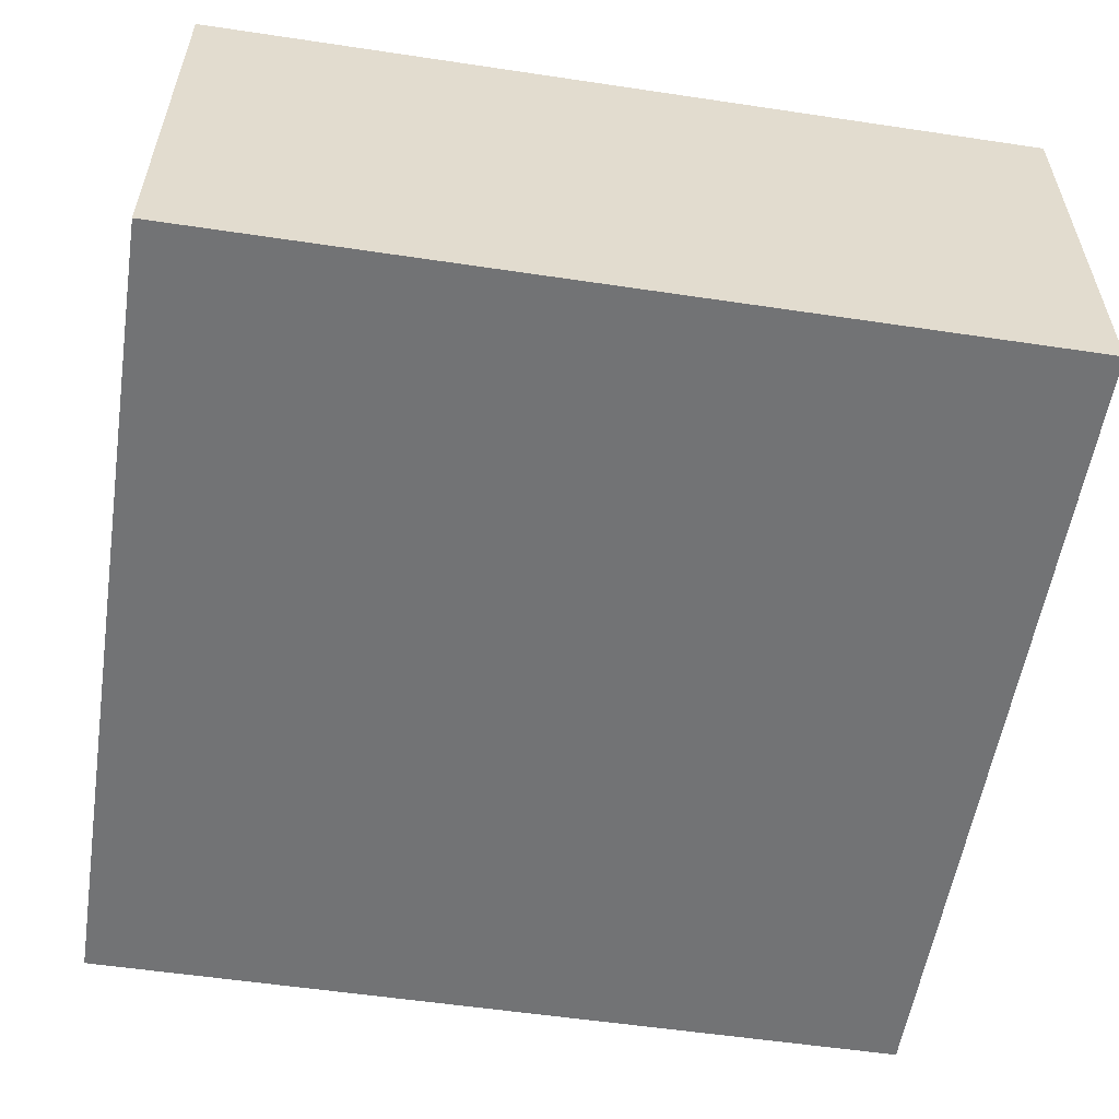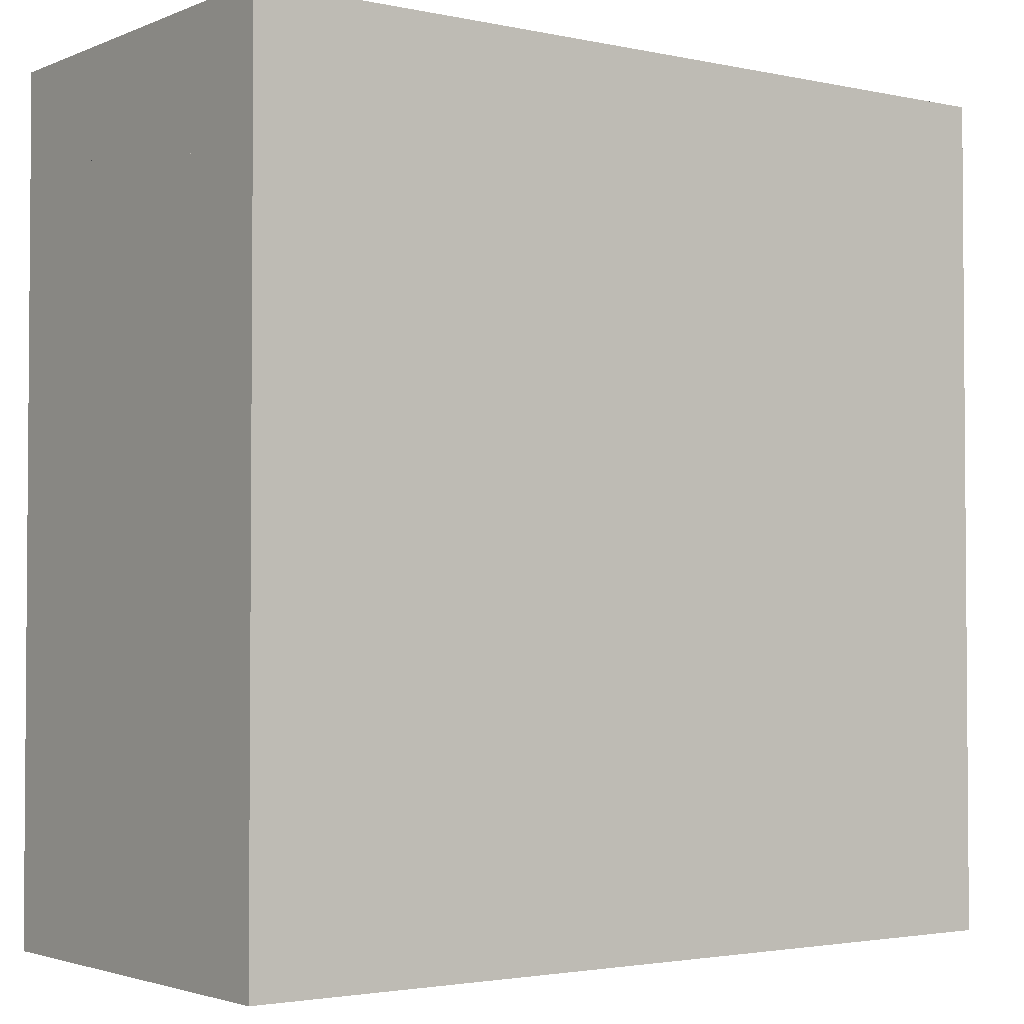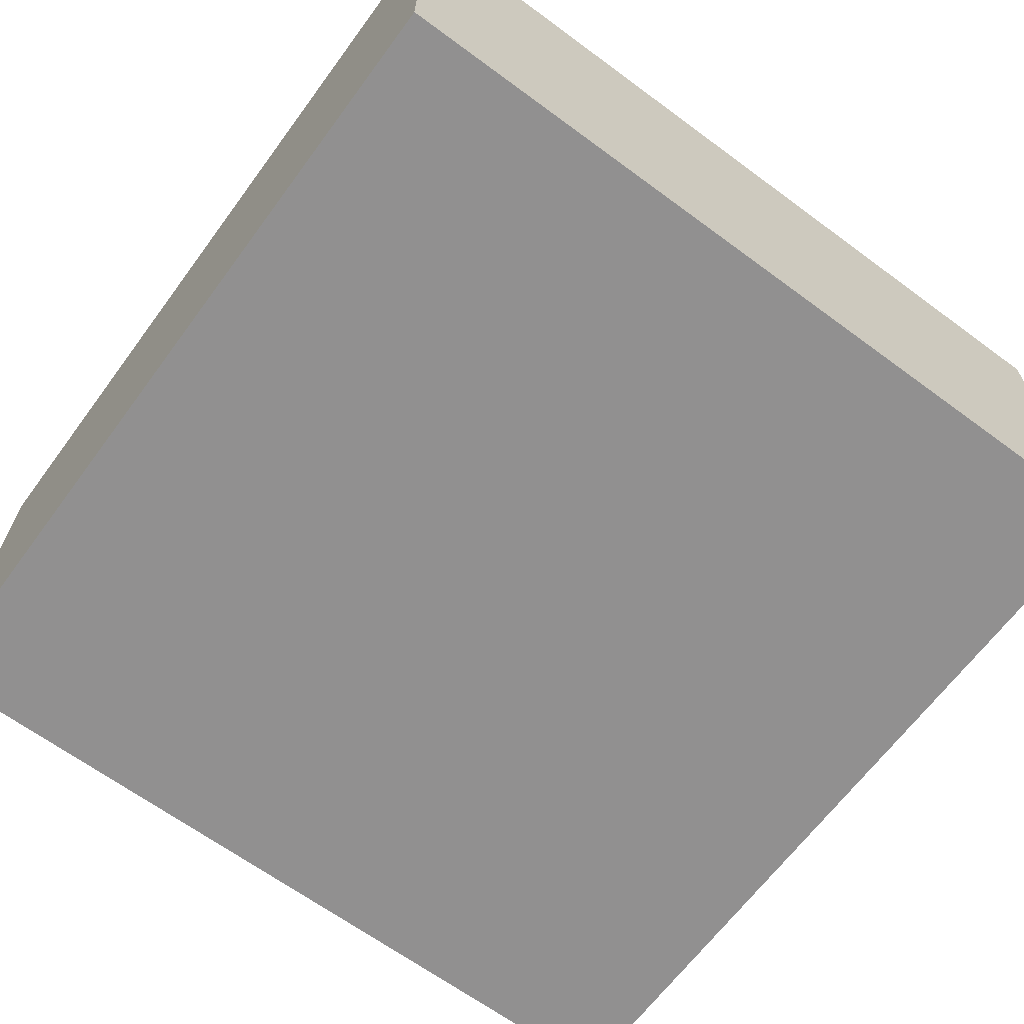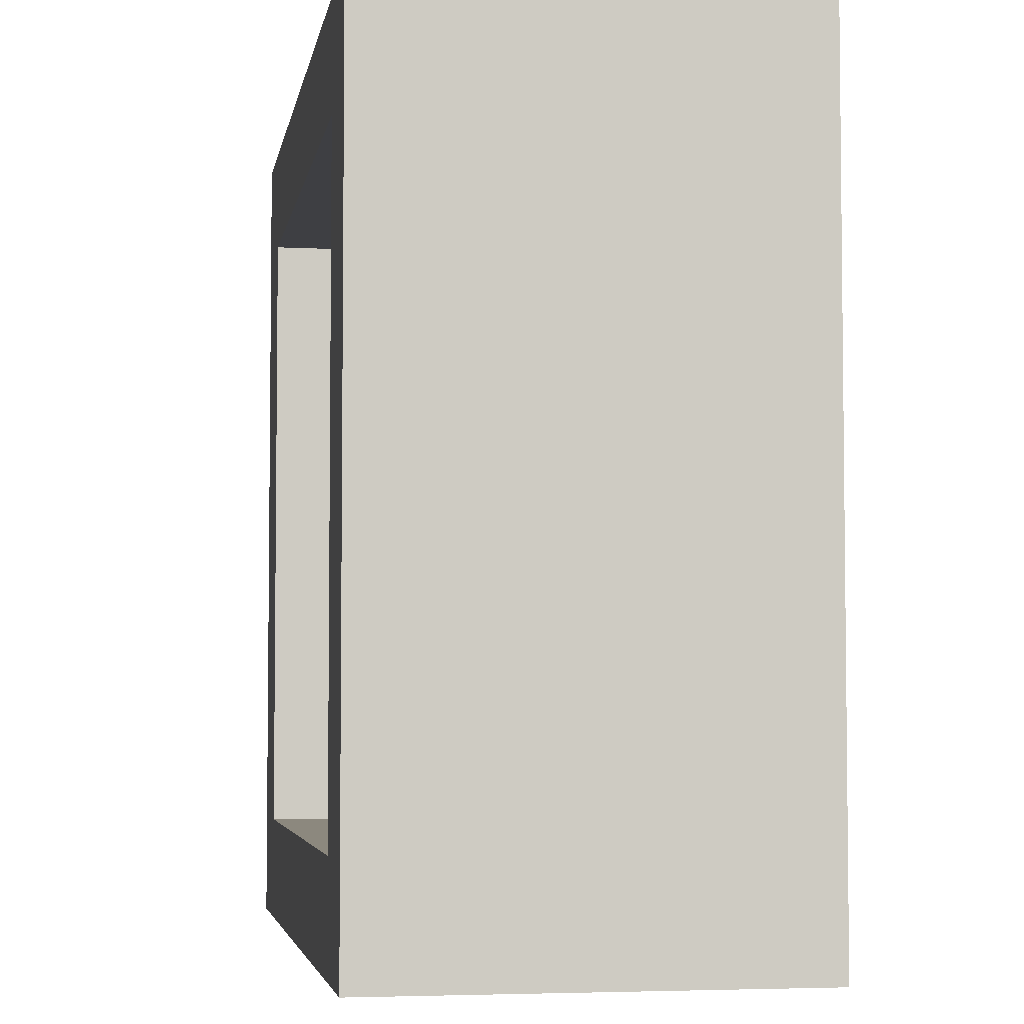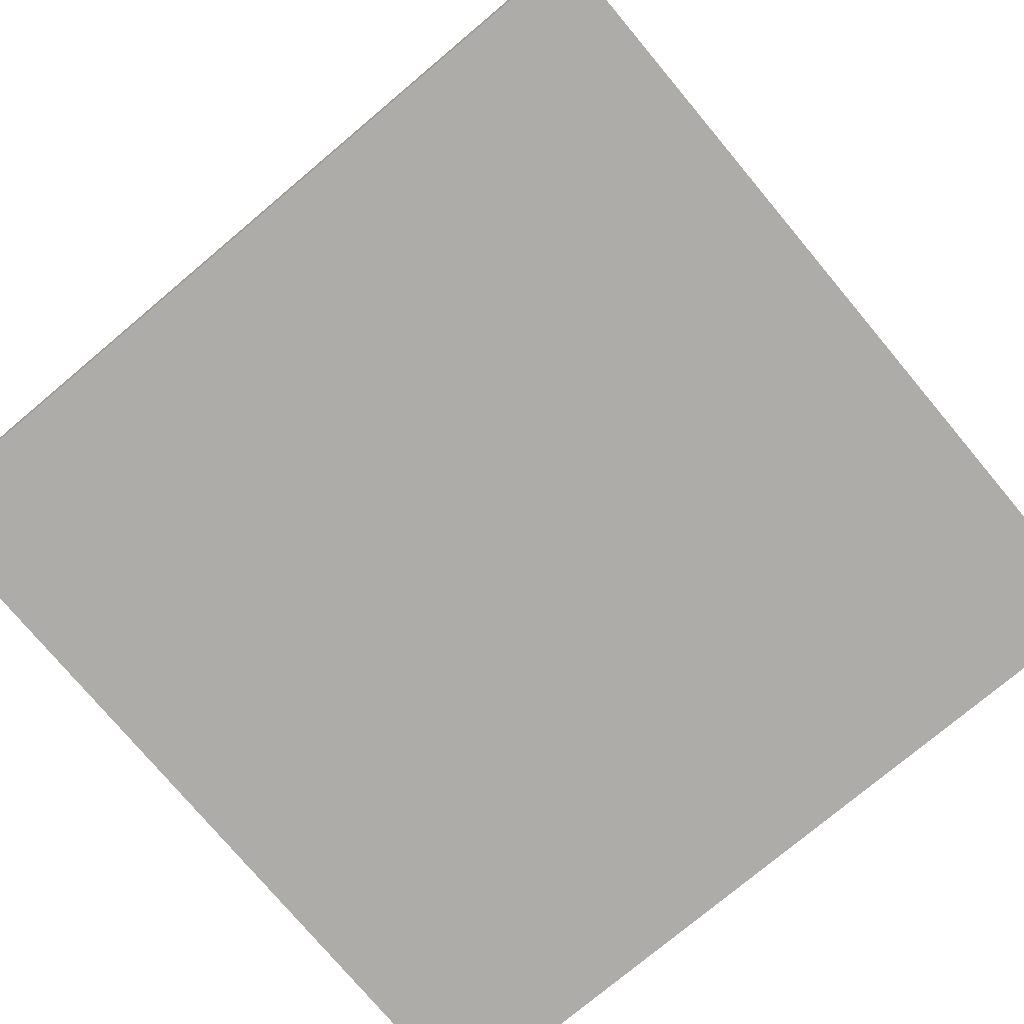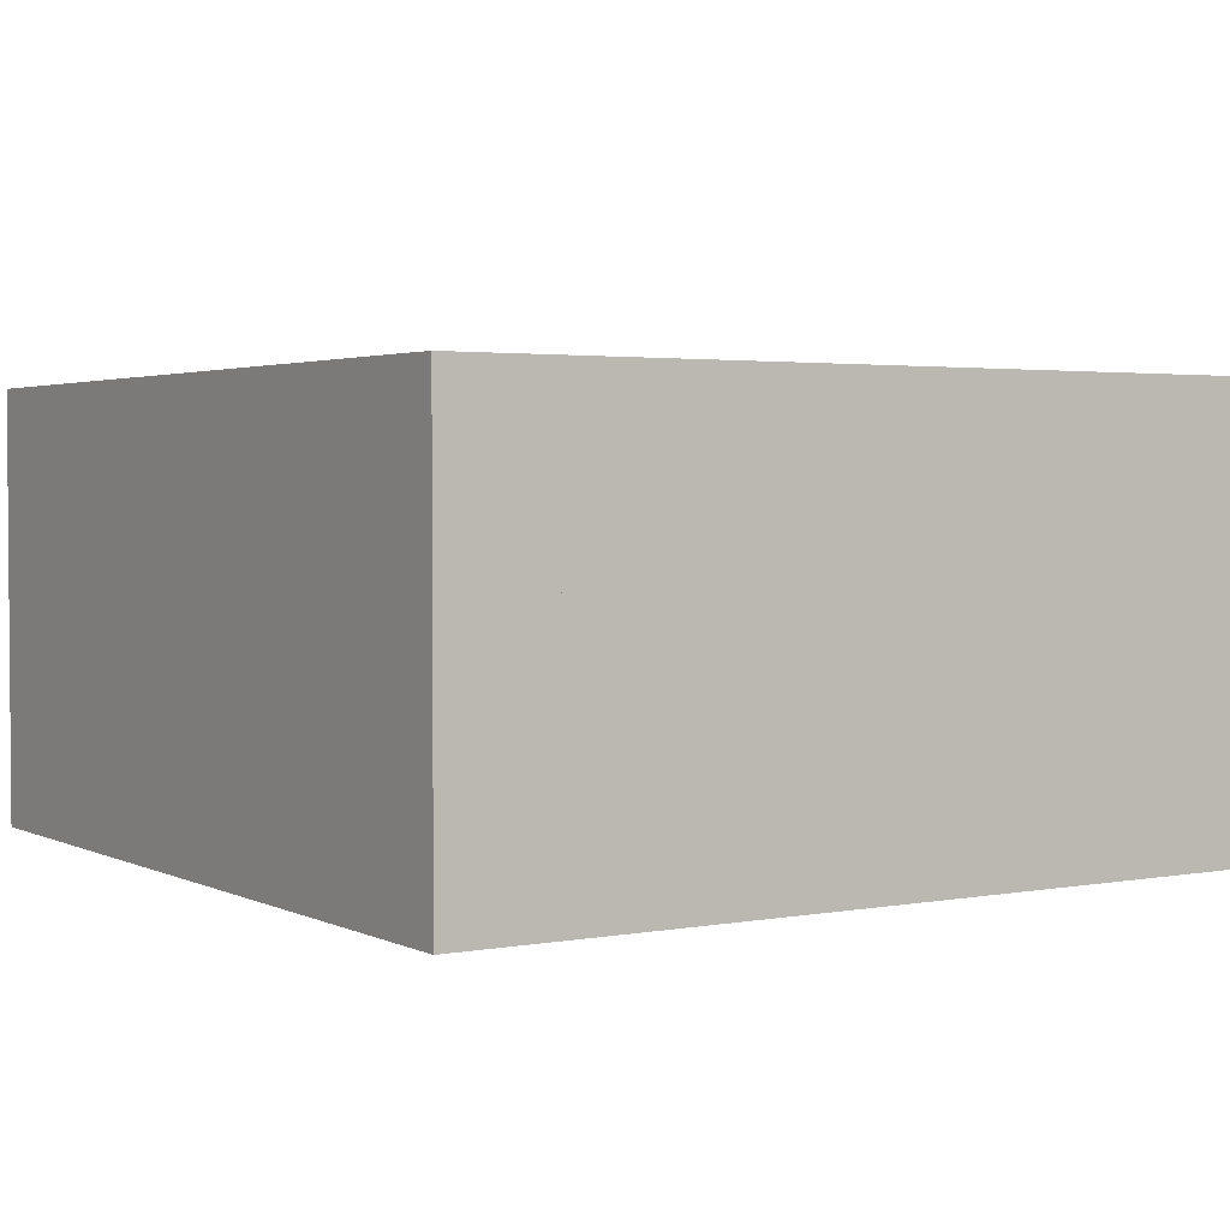
<metadata>
{"format":"obj","ext":"obj","renderer":"f3d","projection":"perspective","resolution":1024,"background":"white","views":[{"elev":-55.9,"azim":171.1,"up":"+Y"},{"elev":-2.6,"azim":-36.4,"up":"+Z"},{"elev":-65.8,"azim":-126.5,"up":"+Y"},{"elev":-4.3,"azim":-99.6,"up":"+Z"},{"elev":-76.7,"azim":-140.0,"up":"+Y"},{"elev":2.7,"azim":57.3,"up":"+Y"}]}
</metadata>
<code>
o bot
v 1 0 0
v 0 0 0
v 0 0.125 0
v 1 0.125 0
v 1 0 1
v 1 0.125 1
v 0 0 1
v 0 0.125 1
f 1 2 3 4
f 5 1 4 6
f 7 5 6 8
f 2 7 8 3
f 8 6 4 3
f 2 1 5 7
o left
v 1 0.125 0.875
v 0 0.125 0.875
v 0 0.5 0.875
v 1 0.5 0.875
v 1 0.125 1
v 1 0.5 1
v 0 0.125 1
v 0 0.5 1
f 9 10 11 12
f 13 9 12 14
f 15 13 14 16
f 10 15 16 11
f 16 14 12 11
o right
v 1 0.125 0
v 0 0.125 0
v 0 0.5 0
v 1 0.5 0
v 1 0.125 0.125
v 1 0.5 0.125
v 0 0.125 0.125
v 0 0.5 0.125
f 17 18 19 20
f 21 17 20 22
f 18 23 24 19
f 23 21 22 24
f 24 22 20 19
o front
v 1 0.125 0.875
v 1 0.125 0.125
v 1 0.5 0.125
v 1 0.5 0.875
v 0.875 0.125 0.125
v 0.875 0.125 0.875
v 0.875 0.5 0.875
v 0.875 0.5 0.125
f 25 26 27 28
f 29 30 31 32
f 32 31 28 27
o back
v 0.125 0.125 0.875
v 0.125 0.125 0.125
v 0.125 0.5 0.125
v 0.125 0.5 0.875
v 0 0.125 0.125
v 0 0.125 0.875
v 0 0.5 0.875
v 0 0.5 0.125
f 33 34 35 36
f 37 38 39 40
f 40 39 36 35

</code>
